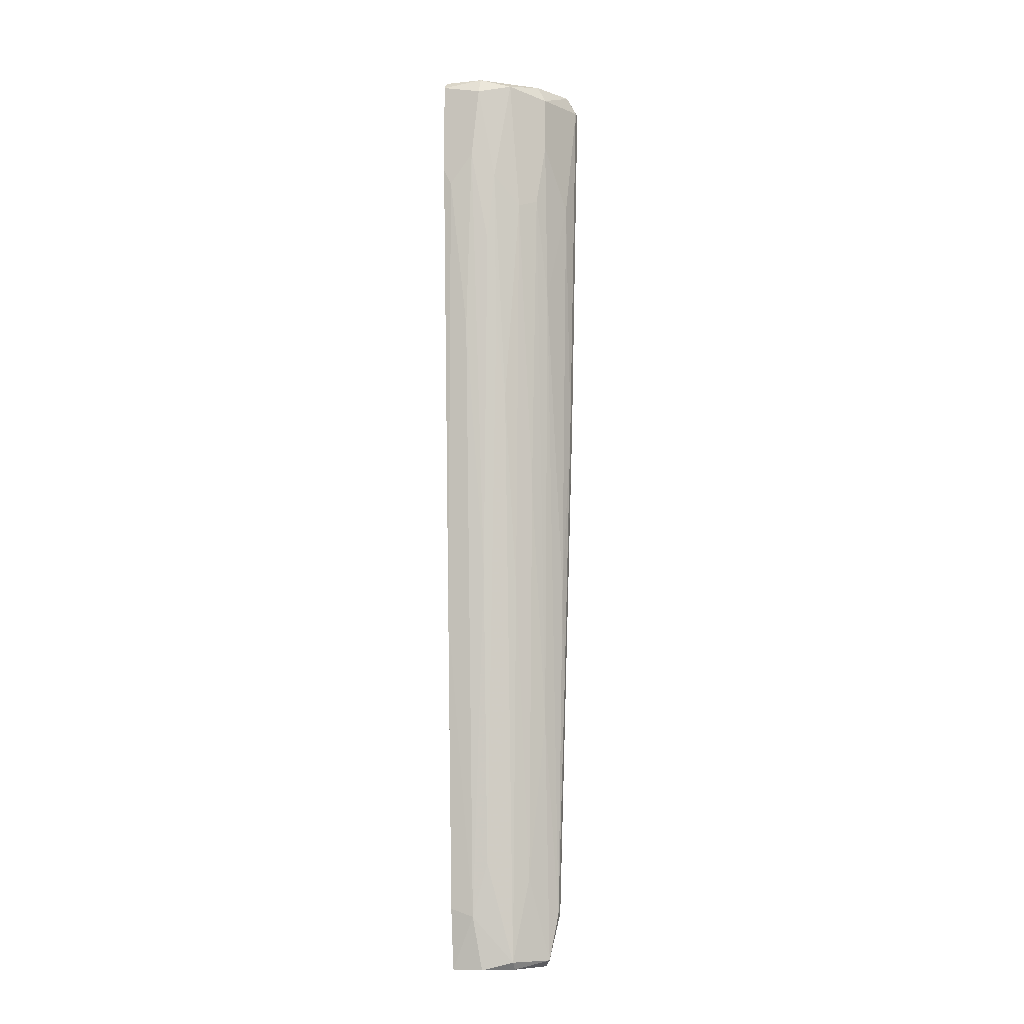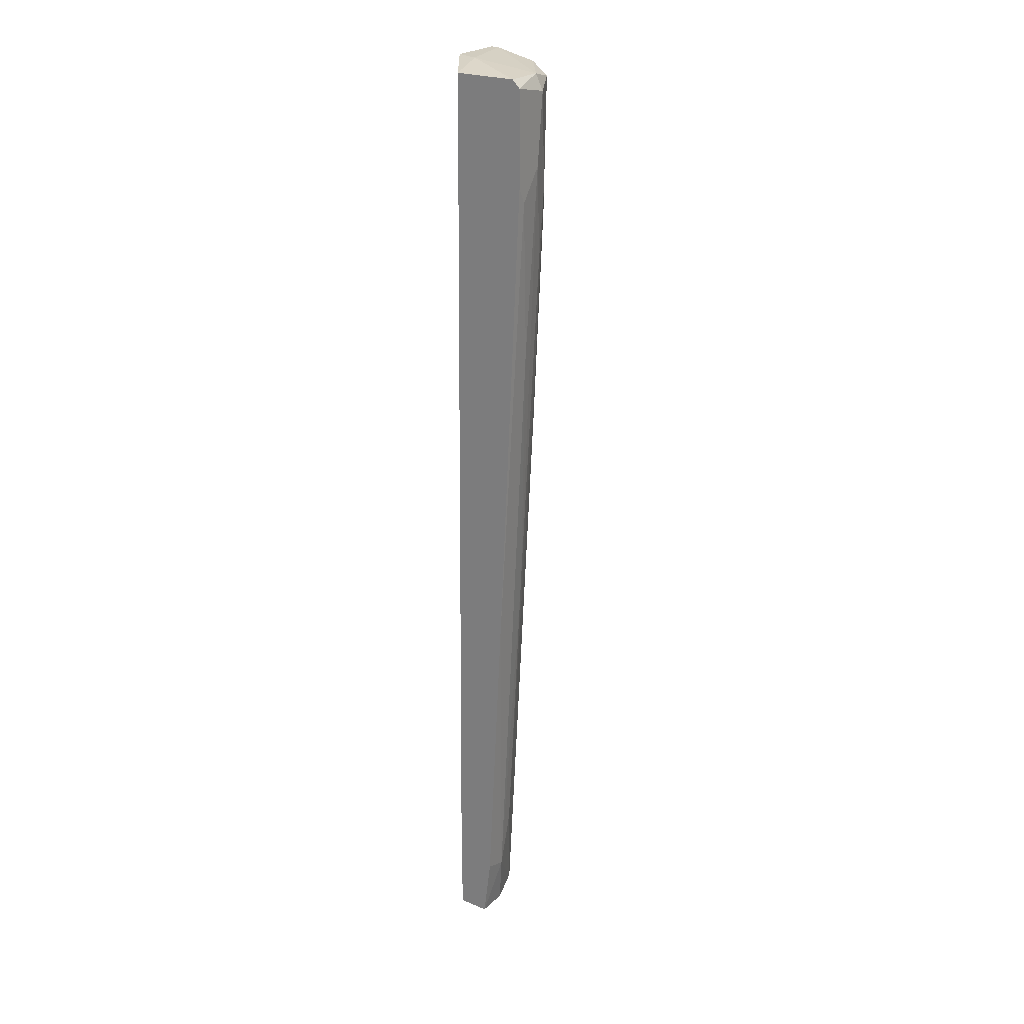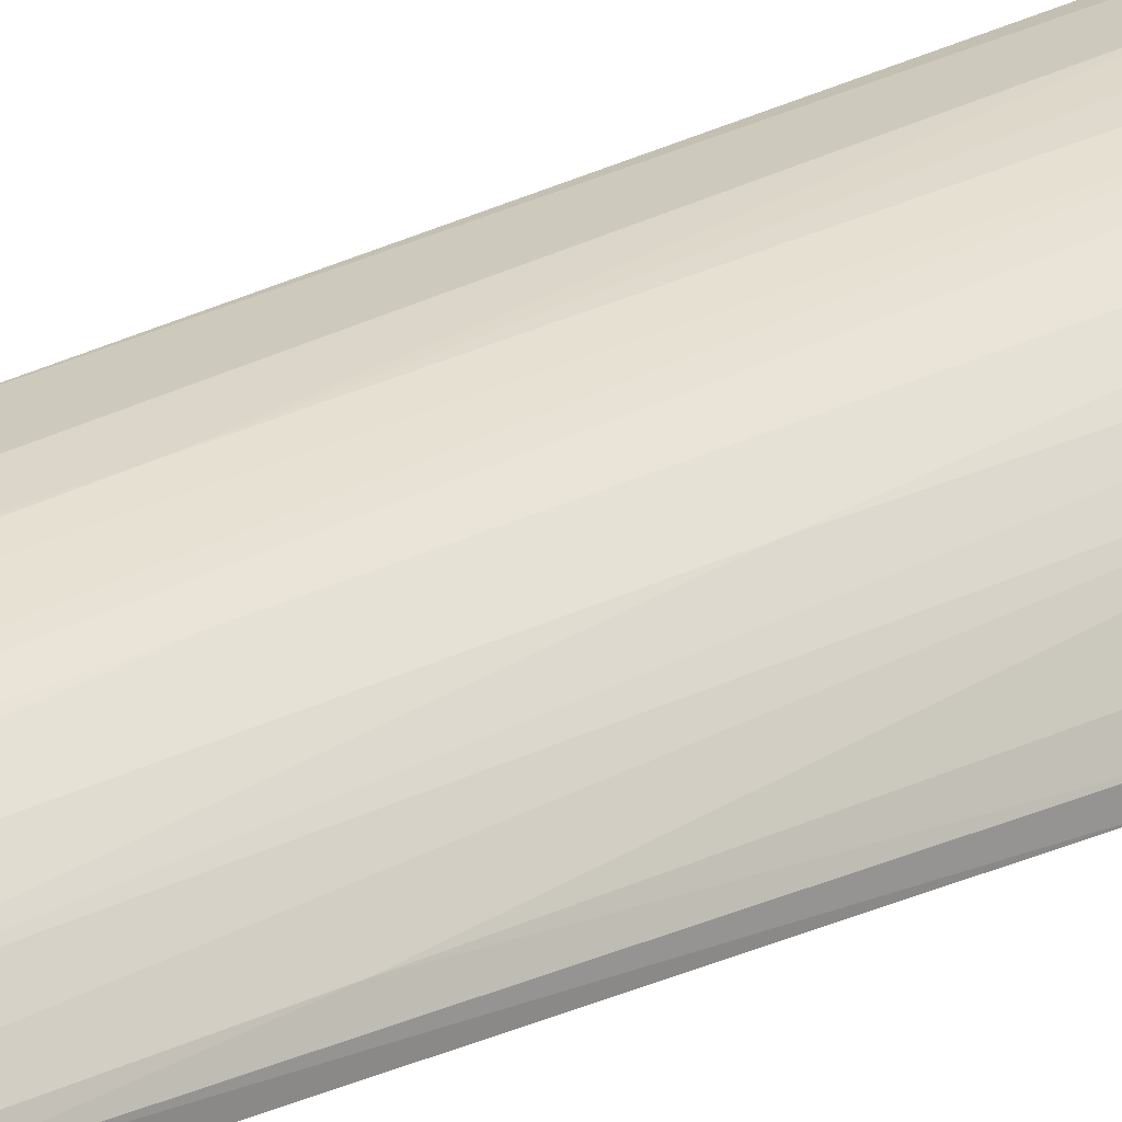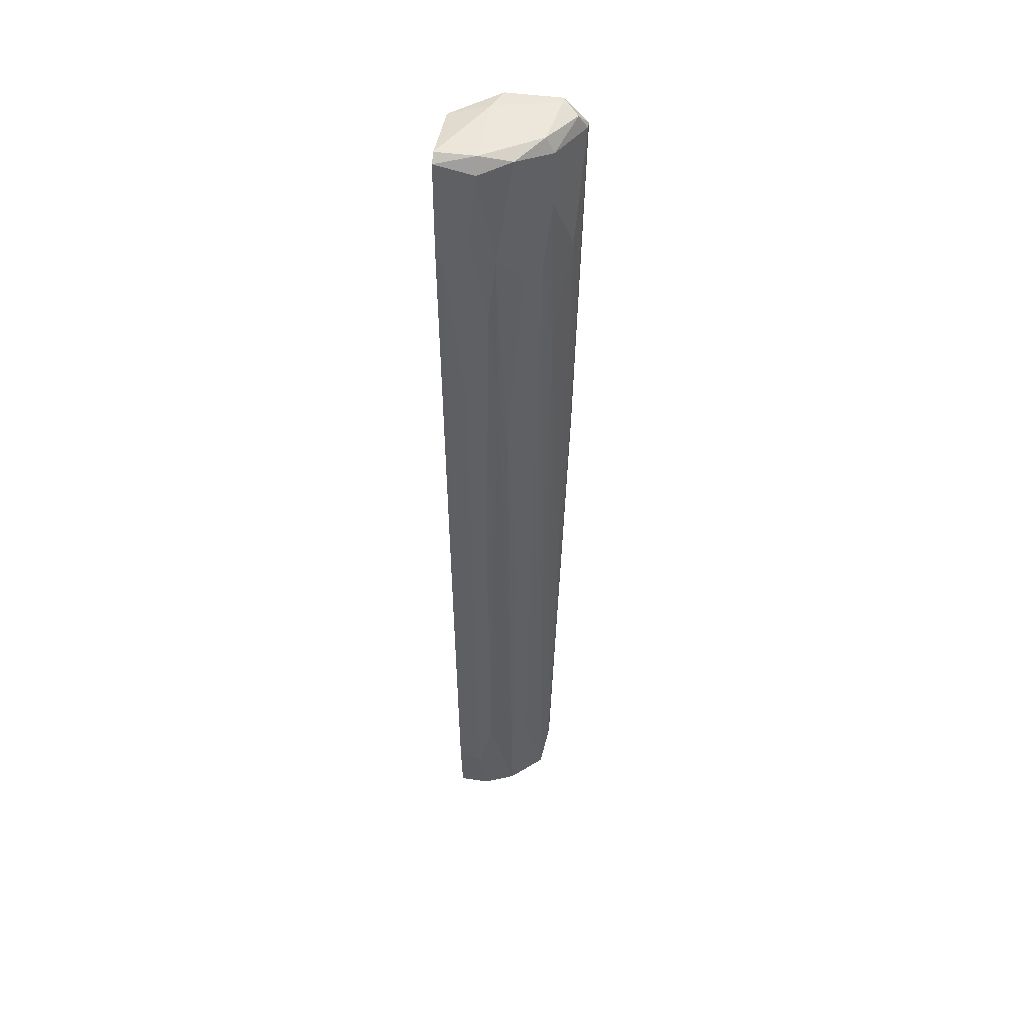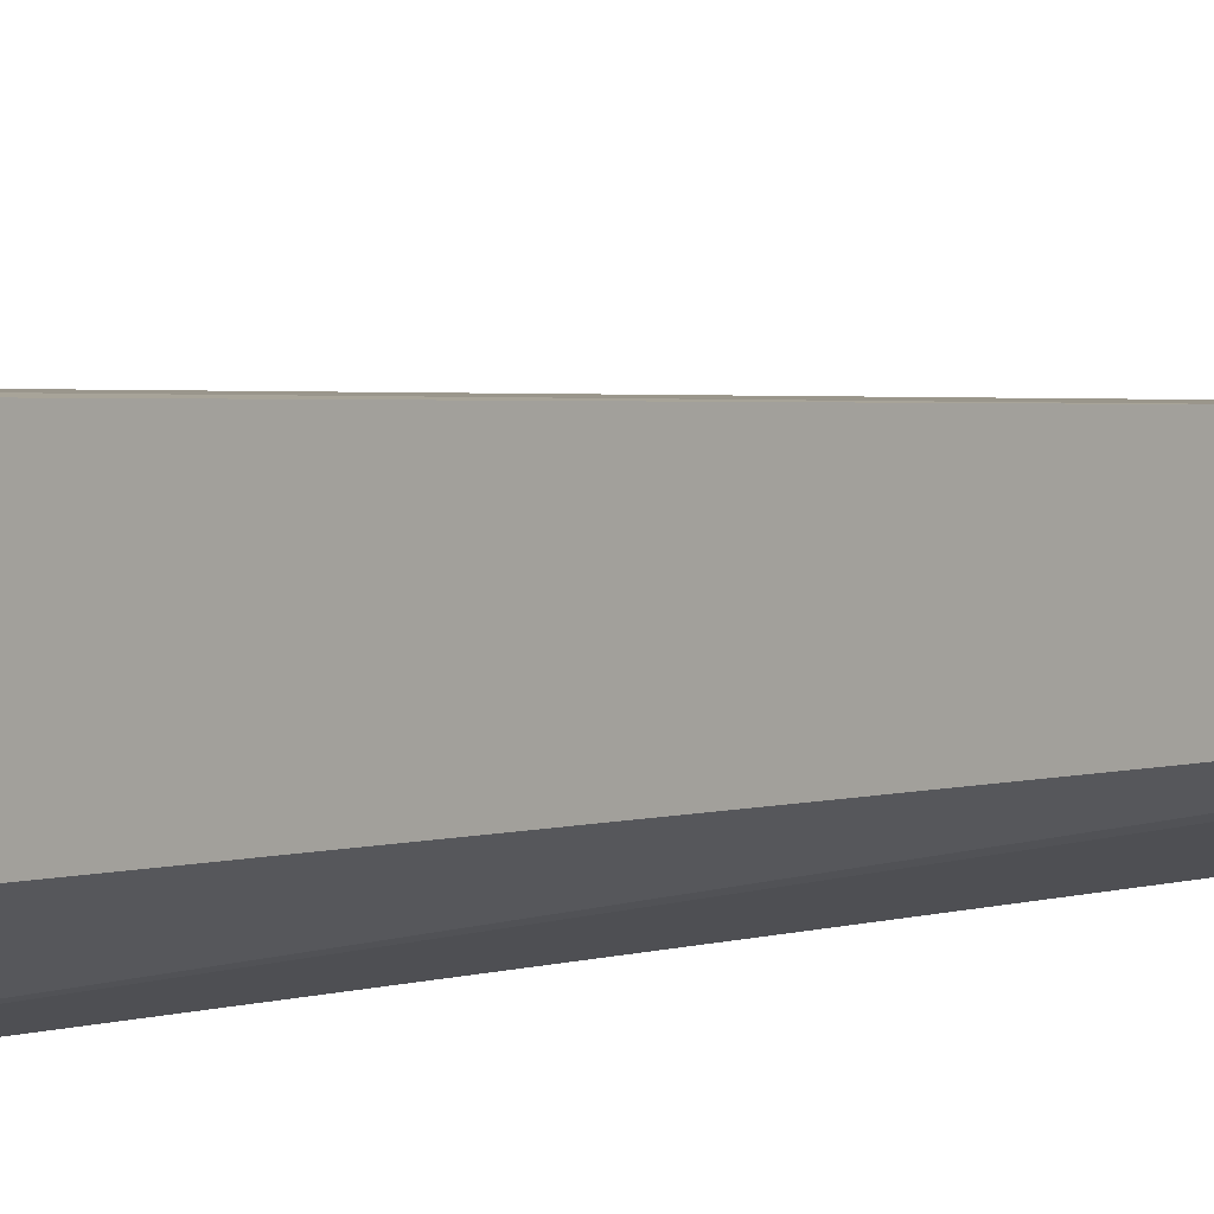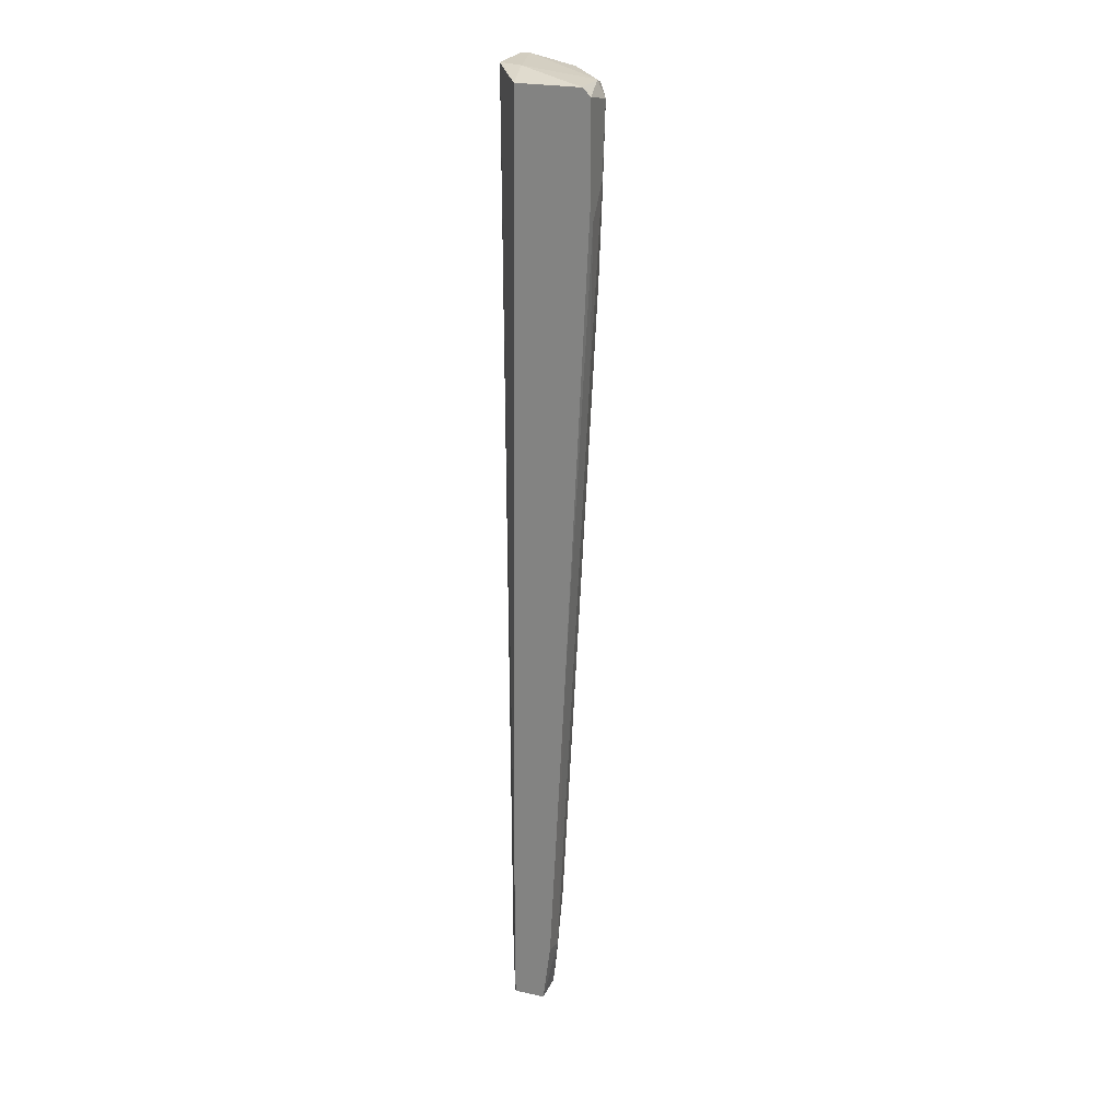
<metadata>
{"format":"obj","ext":"obj","renderer":"f3d","projection":"perspective","resolution":1024,"background":"white","views":[{"elev":-8.3,"azim":-164.4,"up":"+Z"},{"elev":24.1,"azim":124.0,"up":"+Z"},{"elev":21.2,"azim":-131.6,"up":"+Y"},{"elev":44.5,"azim":-170.5,"up":"+Z"},{"elev":4.2,"azim":38.0,"up":"+Y"},{"elev":24.4,"azim":110.0,"up":"+Z"}]}
</metadata>
<code>
v -0.01613 0.01103 0.05025
v -0.01613 0.01188 0.05025
v -0.00769 0.01103 0.05279
v -0.00769 0.02116 0.03253
v -0.009377 0.0161 -0.05017
v -0.009377 0.01526 -0.05103
v -0.009377 0.01947 0.01396
v -0.01275 0.01778 0.03758
v -0.01275 0.01694 0.05194
v -0.01275 0.01441 -0.02317
v -0.01275 0.01272 -0.05017
v -0.005158 0.01778 -0.04511
v -0.005158 0.02116 0.0224
v -0.01022 0.01778 -0.00798
v -0.01022 0.02032 0.05109
v -0.01359 0.0161 0.02662
v -0.01359 0.01103 0.05279
v -0.01359 0.01103 -0.04511
v -0.01359 0.01188 0.05279
v -0.01359 0.01188 -0.04511
v -0.01359 0.01694 0.04435
v -0.01359 0.01694 0.05025
v -0.01528 0.01357 0.03758
v -0.01528 0.01103 0.01143
v -0.01528 0.01188 0.01143
v -0.01528 0.01272 0.05194
v -0.006002 0.01694 -0.05103
v -0.006002 0.02201 0.04266
v -0.01106 0.01526 -0.0409
v -0.01106 0.01947 0.03674
v -0.00347 0.02201 0.03929
v -0.002625 0.01357 -0.03752
v -0.002625 0.01357 -0.05103
v -0.002625 0.01778 -0.04427
v -0.002625 0.02116 0.05194
v -0.002625 0.01694 -0.05103
v -0.002625 0.01947 -0.01135
v -0.002625 0.01441 0.05194
v -0.002625 0.02201 0.05109
v -0.002625 0.02201 0.04097
v -0.01444 0.01188 -0.01894
v -0.01444 0.01272 -0.00798
v -0.006846 0.01357 0.05279
v -0.006846 0.01778 -0.03921
v -0.006846 0.02116 0.05194
v -0.006846 0.01947 -0.006283
v -0.006846 0.02201 0.05025
v -0.008533 0.01103 -0.05103
v -0.008533 0.02032 0.0224
v -0.008533 0.02116 0.04012
v -0.01191 0.01103 -0.05103
v -0.01191 0.01694 0.003829
f 4 44 49
f 35 38 33
f 3 1 51
f 35 33 37
f 33 3 48
f 3 51 48
f 51 33 48
f 33 51 36
f 37 33 36
f 51 1 18
f 41 20 18
f 47 50 15
f 22 9 15
f 50 30 15
f 51 18 11
f 18 20 11
f 35 37 39
f 31 47 39
f 50 47 28
f 47 31 28
f 33 38 32
f 38 3 32
f 3 33 32
f 52 30 29
f 5 11 29
f 47 15 45
f 15 9 45
f 9 19 45
f 35 39 45
f 39 47 45
f 12 5 44
f 46 12 44
f 12 37 34
f 36 12 34
f 37 36 34
f 30 50 7
f 5 12 27
f 36 51 27
f 12 36 27
f 30 52 8
f 22 15 8
f 15 30 8
f 20 41 42
f 16 20 42
f 23 16 42
f 20 16 10
f 11 20 10
f 52 29 10
f 29 11 10
f 8 52 10
f 16 8 10
f 37 12 13
f 31 37 13
f 12 46 13
f 28 31 13
f 46 28 13
f 38 35 43
f 3 38 43
f 19 3 43
f 35 45 43
f 45 19 43
f 1 2 25
f 2 23 25
f 42 41 25
f 23 42 25
f 37 31 40
f 39 37 40
f 31 39 40
f 50 28 4
f 28 46 4
f 46 44 4
f 9 22 26
f 19 9 26
f 2 1 26
f 22 2 26
f 41 18 24
f 18 1 24
f 25 41 24
f 1 25 24
f 5 29 14
f 29 30 14
f 30 7 14
f 7 5 14
f 1 3 17
f 3 19 17
f 26 1 17
f 19 26 17
f 51 11 6
f 11 5 6
f 5 27 6
f 27 51 6
f 16 23 21
f 2 22 21
f 23 2 21
f 8 16 21
f 22 8 21
f 44 5 49
f 7 50 49
f 5 7 49
f 50 4 49

</code>
